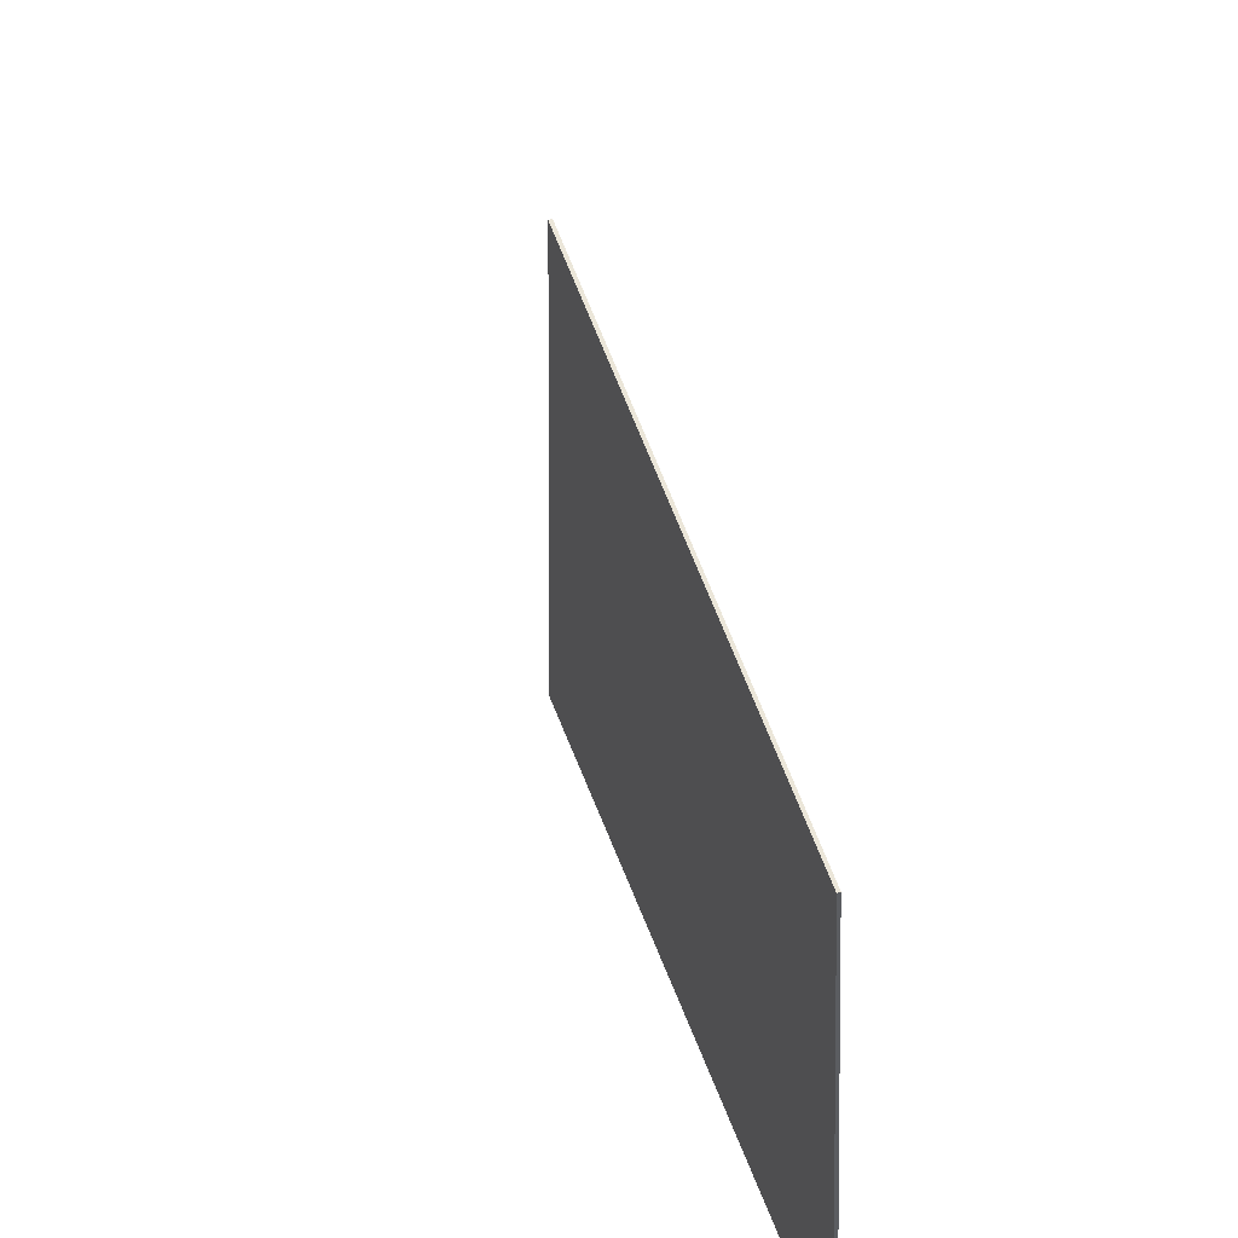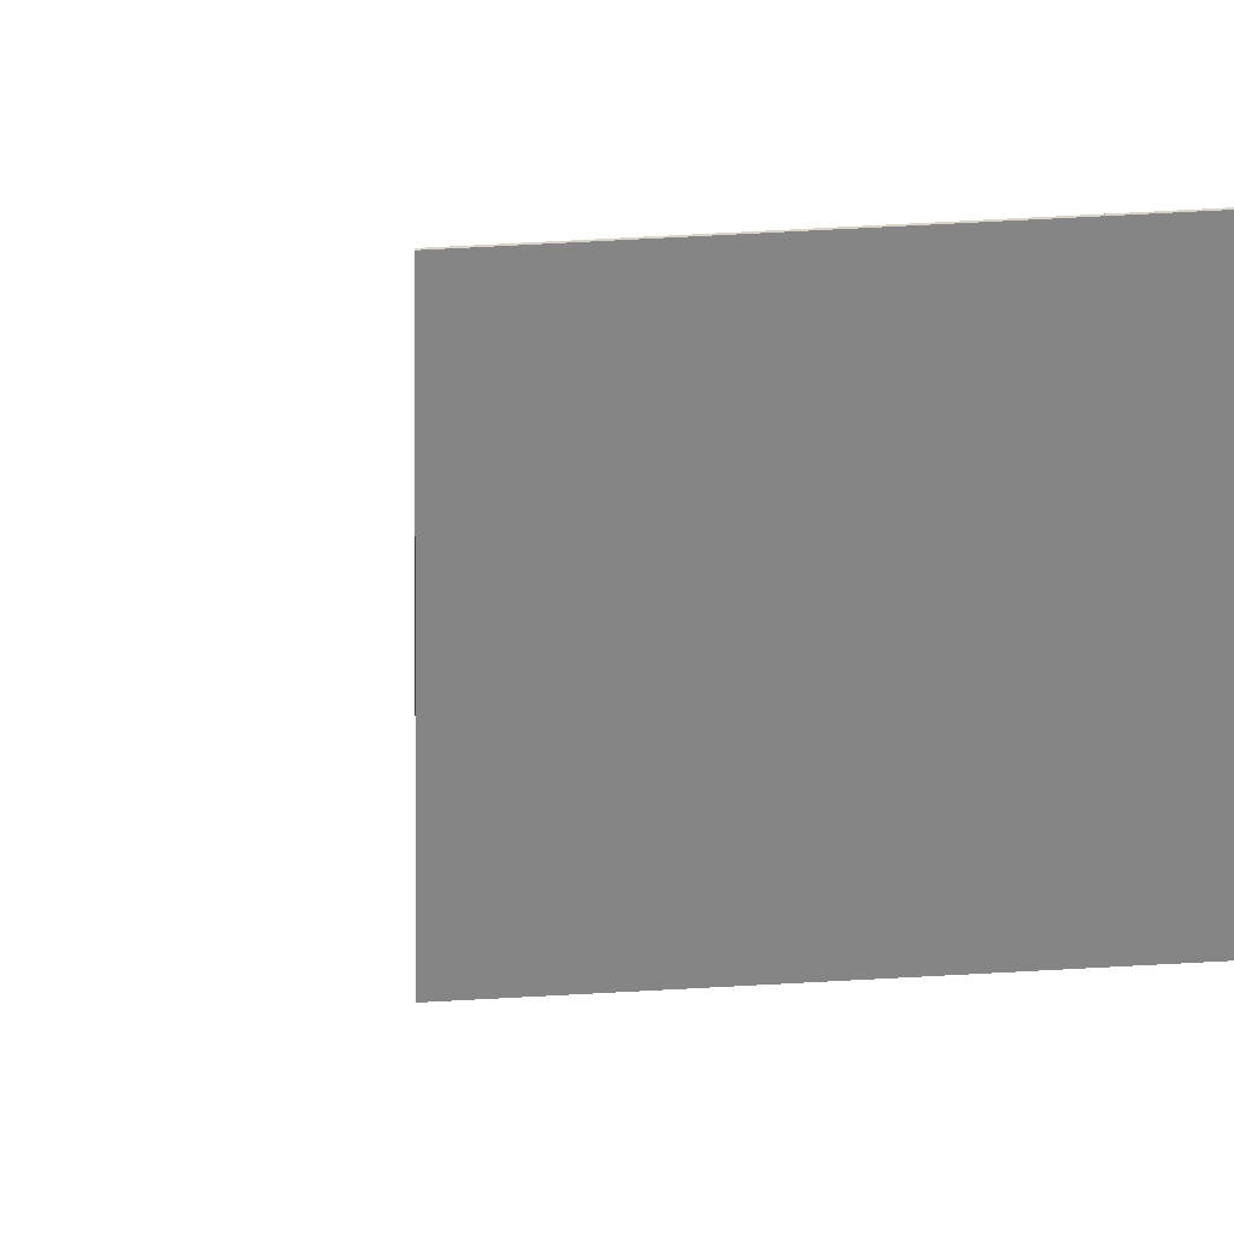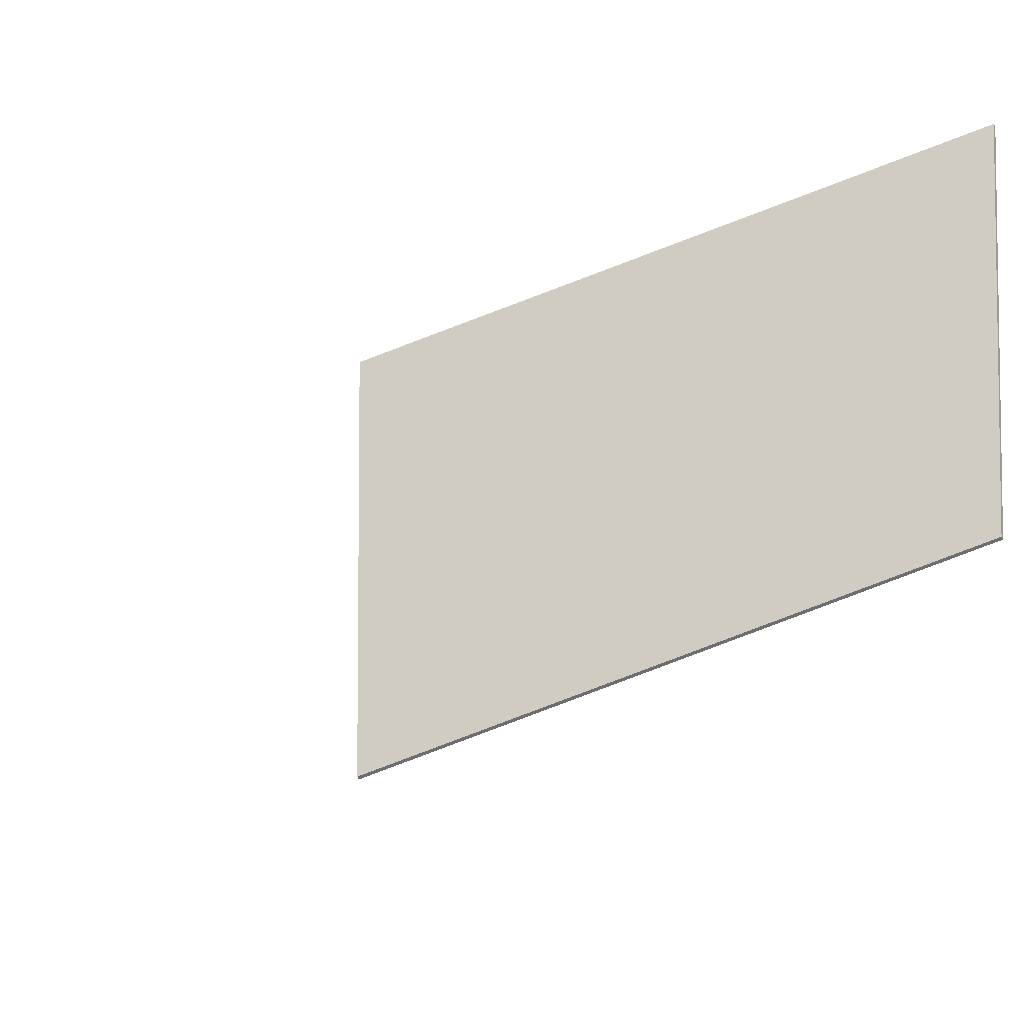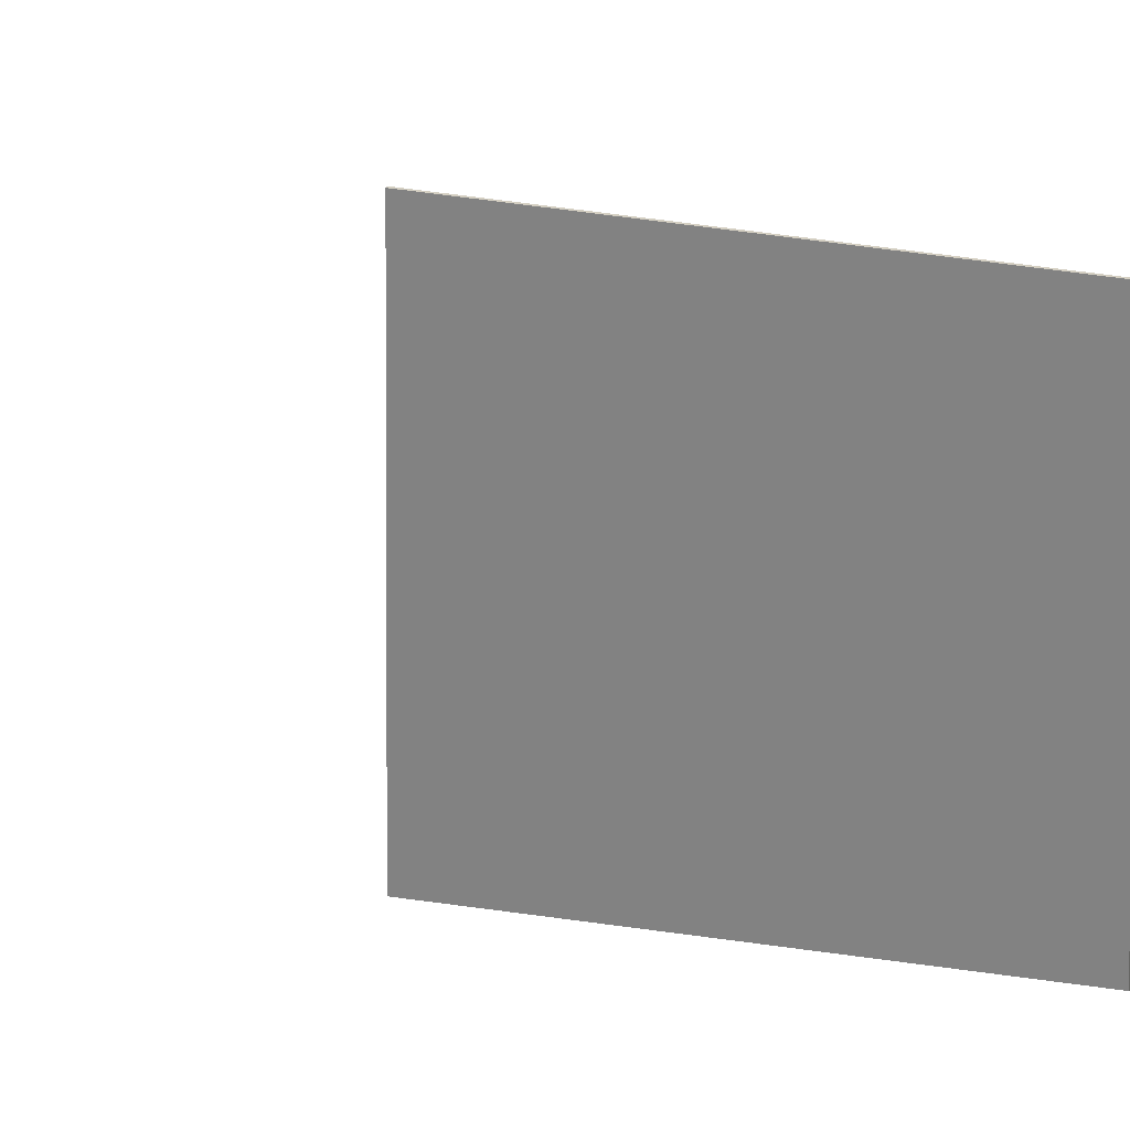
<metadata>
{"format":"obj","ext":"obj","renderer":"f3d","projection":"perspective","resolution":1024,"background":"white","views":[{"elev":56.5,"azim":160.4,"up":"+Z"},{"elev":28.7,"azim":84.0,"up":"+Z"},{"elev":-54.4,"azim":114.7,"up":"+Z"},{"elev":25.4,"azim":106.3,"up":"+Z"}]}
</metadata>
<code>
v -0.0001969 -0.03622 0
v 0.0001969 0.03622 0
v -0.0001969 0.03622 0
v 0.0001969 -0.03622 0
v -0.0001969 -0.03622 0.07343
v 0.0001969 0.03622 0.07343
v 0.0001969 -0.03622 0.07343
v -0.0001969 0.03622 0.07343
v -0.0001969 -0.03622 0
v 0.0001969 -0.03622 0.07343
v 0.0001969 -0.03622 0
v -0.0001969 -0.03622 0.07343
v 0.0001969 -0.03622 0
v 0.0001969 0.03622 0.07343
v 0.0001969 0.03622 0
v 0.0001969 -0.03622 0.07343
v 0.0001969 0.03622 0
v -0.0001969 0.03622 0.07343
v -0.0001969 0.03622 0
v 0.0001969 0.03622 0.07343
v -0.0001969 0.03622 0
v -0.0001969 -0.03622 0.07343
v -0.0001969 -0.03622 0
v -0.0001969 0.03622 0.07343
v -0.0001969 0.1213 0
v 0.0001968 0.1937 0
v -0.0001969 0.1937 0
v 0.0001968 0.1213 0
v -0.0001969 0.1213 0.07343
v 0.0001968 0.1937 0.07343
v 0.0001968 0.1213 0.07343
v -0.0001969 0.1937 0.07343
v -0.0001969 0.1213 0
v 0.0001968 0.1213 0.07343
v 0.0001968 0.1213 0
v -0.0001969 0.1213 0.07343
v 0.0001968 0.1213 0
v 0.0001968 0.1937 0.07343
v 0.0001968 0.1937 0
v 0.0001968 0.1213 0.07343
v 0.0001968 0.1937 0
v -0.0001969 0.1937 0.07343
v -0.0001969 0.1937 0
v 0.0001968 0.1937 0.07343
v -0.0001969 0.1937 0
v -0.0001969 0.1213 0.07343
v -0.0001969 0.1213 0
v -0.0001969 0.1937 0.07343
v -0.0001969 0.2787 0
v 0.0001968 0.3512 0
v -0.0001969 0.3512 0
v 0.0001968 0.2787 0
v -0.0001969 0.2787 0.07343
v 0.0001968 0.3512 0.07343
v 0.0001968 0.2787 0.07343
v -0.0001969 0.3512 0.07343
v -0.0001969 0.2787 0
v 0.0001968 0.2787 0.07343
v 0.0001968 0.2787 0
v -0.0001969 0.2787 0.07343
v 0.0001968 0.2787 0
v 0.0001968 0.3512 0.07343
v 0.0001968 0.3512 0
v 0.0001968 0.2787 0.07343
v 0.0001968 0.3512 0
v -0.0001969 0.3512 0.07343
v -0.0001969 0.3512 0
v 0.0001968 0.3512 0.07343
v -0.0001969 0.3512 0
v -0.0001969 0.2787 0.07343
v -0.0001969 0.2787 0
v -0.0001969 0.3512 0.07343
v -0.0001969 0.4362 0
v 0.0001969 0.5087 0
v -0.0001969 0.5087 0
v 0.0001969 0.4362 0
v -0.0001969 0.4362 0.07343
v 0.0001969 0.5087 0.07343
v 0.0001969 0.4362 0.07343
v -0.0001969 0.5087 0.07343
v -0.0001969 0.4362 0
v 0.0001969 0.4362 0.07343
v 0.0001969 0.4362 0
v -0.0001969 0.4362 0.07343
v 0.0001969 0.4362 0
v 0.0001969 0.5087 0.07343
v 0.0001969 0.5087 0
v 0.0001969 0.4362 0.07343
v 0.0001969 0.5087 0
v -0.0001969 0.5087 0.07343
v -0.0001969 0.5087 0
v 0.0001969 0.5087 0.07343
v -0.0001969 0.5087 0
v -0.0001969 0.4362 0.07343
v -0.0001969 0.4362 0
v -0.0001969 0.5087 0.07343
v -0.0001969 0.5937 0
v 0.0001968 0.6661 0
v -0.0001969 0.6661 0
v 0.0001968 0.5937 0
v -0.0001969 0.5937 0.07343
v 0.0001968 0.6661 0.07343
v 0.0001968 0.5937 0.07343
v -0.0001969 0.6661 0.07343
v -0.0001969 0.5937 0
v 0.0001968 0.5937 0.07343
v 0.0001968 0.5937 0
v -0.0001969 0.5937 0.07343
v 0.0001968 0.5937 0
v 0.0001968 0.6661 0.07343
v 0.0001968 0.6661 0
v 0.0001968 0.5937 0.07343
v 0.0001968 0.6661 0
v -0.0001969 0.6661 0.07343
v -0.0001969 0.6661 0
v 0.0001968 0.6661 0.07343
v -0.0001969 0.6661 0
v -0.0001969 0.5937 0.07343
v -0.0001969 0.5937 0
v -0.0001969 0.6661 0.07343
v -0.0001969 0.7512 0
v 0.0001968 0.8236 0
v -0.0001969 0.8236 0
v 0.0001968 0.7512 0
v -0.0001969 0.7512 0.07343
v 0.0001968 0.8236 0.07343
v 0.0001968 0.7512 0.07343
v -0.0001969 0.8236 0.07343
v -0.0001969 0.7512 0
v 0.0001968 0.7512 0.07343
v 0.0001968 0.7512 0
v -0.0001969 0.7512 0.07343
v 0.0001968 0.7512 0
v 0.0001968 0.8236 0.07343
v 0.0001968 0.8236 0
v 0.0001968 0.7512 0.07343
v 0.0001968 0.8236 0
v -0.0001969 0.8236 0.07343
v -0.0001969 0.8236 0
v 0.0001968 0.8236 0.07343
v -0.0001969 0.8236 0
v -0.0001969 0.7512 0.07343
v -0.0001969 0.7512 0
v -0.0001969 0.8236 0.07343
v -0.0001969 0.9087 0
v 0.0001969 0.9811 0
v -0.0001969 0.9811 0
v 0.0001969 0.9087 0
v -0.0001969 0.9087 0.07343
v 0.0001969 0.9811 0.07343
v 0.0001969 0.9087 0.07343
v -0.0001969 0.9811 0.07343
v -0.0001969 0.9087 0
v 0.0001969 0.9087 0.07343
v 0.0001969 0.9087 0
v -0.0001969 0.9087 0.07343
v 0.0001969 0.9087 0
v 0.0001969 0.9811 0.07343
v 0.0001969 0.9811 0
v 0.0001969 0.9087 0.07343
v 0.0001969 0.9811 0
v -0.0001969 0.9811 0.07343
v -0.0001969 0.9811 0
v 0.0001969 0.9811 0.07343
v -0.0001969 0.9811 0
v -0.0001969 0.9087 0.07343
v -0.0001969 0.9087 0
v -0.0001969 0.9811 0.07343
v -0.0001969 1.066 0
v 0.0001968 1.139 0
v -0.0001969 1.139 0
v 0.0001968 1.066 0
v -0.0001969 1.066 0.07343
v 0.0001968 1.139 0.07343
v 0.0001968 1.066 0.07343
v -0.0001969 1.139 0.07343
v -0.0001969 1.066 0
v 0.0001968 1.066 0.07343
v 0.0001968 1.066 0
v -0.0001969 1.066 0.07343
v 0.0001968 1.066 0
v 0.0001968 1.139 0.07343
v 0.0001968 1.139 0
v 0.0001968 1.066 0.07343
v 0.0001968 1.139 0
v -0.0001969 1.139 0.07343
v -0.0001969 1.139 0
v 0.0001968 1.139 0.07343
v -0.0001969 1.139 0
v -0.0001969 1.066 0.07343
v -0.0001969 1.066 0
v -0.0001969 1.139 0.07343
v -0.0001969 1.224 0
v 0.0001968 1.296 0
v -0.0001969 1.296 0
v 0.0001968 1.224 0
v -0.0001969 1.224 0.07343
v 0.0001968 1.296 0.07343
v 0.0001968 1.224 0.07343
v -0.0001969 1.296 0.07343
v -0.0001969 1.224 0
v 0.0001968 1.224 0.07343
v 0.0001968 1.224 0
v -0.0001969 1.224 0.07343
v 0.0001968 1.224 0
v 0.0001968 1.296 0.07343
v 0.0001968 1.296 0
v 0.0001968 1.224 0.07343
v 0.0001968 1.296 0
v -0.0001969 1.296 0.07343
v -0.0001969 1.296 0
v 0.0001968 1.296 0.07343
v -0.0001969 1.296 0
v -0.0001969 1.224 0.07343
v -0.0001969 1.224 0
v -0.0001969 1.296 0.07343
v -0.0001969 1.408 0
v 0.0001969 1.48 0
v -0.0001969 1.48 0
v 0.0001969 1.408 0
v -0.0001969 1.408 0.07343
v 0.0001969 1.48 0.07343
v 0.0001969 1.408 0.07343
v -0.0001969 1.48 0.07343
v -0.0001969 1.408 0
v 0.0001969 1.408 0.07343
v 0.0001969 1.408 0
v -0.0001969 1.408 0.07343
v 0.0001969 1.408 0
v 0.0001969 1.48 0.07343
v 0.0001969 1.48 0
v 0.0001969 1.408 0.07343
v 0.0001969 1.48 0
v -0.0001969 1.48 0.07343
v -0.0001969 1.48 0
v 0.0001969 1.48 0.07343
v -0.0001969 1.48 0
v -0.0001969 1.408 0.07343
v -0.0001969 1.408 0
v -0.0001969 1.48 0.07343
v -0.0001968 1.621 0
v 0.0001969 1.693 0
v -0.0001968 1.693 0
v 0.0001969 1.621 0
v -0.0001968 1.621 0.07343
v 0.0001969 1.693 0.07343
v 0.0001969 1.621 0.07343
v -0.0001968 1.693 0.07343
v -0.0001968 1.621 0
v 0.0001969 1.621 0.07343
v 0.0001969 1.621 0
v -0.0001968 1.621 0.07343
v 0.0001969 1.621 0
v 0.0001969 1.693 0.07343
v 0.0001969 1.693 0
v 0.0001969 1.621 0.07343
v 0.0001969 1.693 0
v -0.0001968 1.693 0.07343
v -0.0001968 1.693 0
v 0.0001969 1.693 0.07343
v -0.0001968 1.693 0
v -0.0001968 1.621 0.07343
v -0.0001968 1.621 0
v -0.0001968 1.693 0.07343
v -0.0001968 1.816 0
v 0.0001969 1.888 0
v -0.0001968 1.888 0
v 0.0001969 1.816 0
v -0.0001968 1.816 0.07343
v 0.0001969 1.888 0.07343
v 0.0001969 1.816 0.07343
v -0.0001968 1.888 0.07343
v -0.0001968 1.816 0
v 0.0001969 1.816 0.07343
v 0.0001969 1.816 0
v -0.0001968 1.816 0.07343
v 0.0001969 1.816 0
v 0.0001969 1.888 0.07343
v 0.0001969 1.888 0
v 0.0001969 1.816 0.07343
v 0.0001969 1.888 0
v -0.0001968 1.888 0.07343
v -0.0001968 1.888 0
v 0.0001969 1.888 0.07343
v -0.0001968 1.888 0
v -0.0001968 1.816 0.07343
v -0.0001968 1.816 0
v -0.0001968 1.888 0.07343
g Glass010.obj
f 1 3 2
f 2 4 1
f 5 7 6
f 6 8 5
f 9 11 10
f 10 12 9
f 13 15 14
f 14 16 13
f 17 19 18
f 18 20 17
f 21 23 22
f 22 24 21
f 25 27 26
f 26 28 25
f 29 31 30
f 30 32 29
f 33 35 34
f 34 36 33
f 37 39 38
f 38 40 37
f 41 43 42
f 42 44 41
f 45 47 46
f 46 48 45
f 49 51 50
f 50 52 49
f 53 55 54
f 54 56 53
f 57 59 58
f 58 60 57
f 61 63 62
f 62 64 61
f 65 67 66
f 66 68 65
f 69 71 70
f 70 72 69
f 73 75 74
f 74 76 73
f 77 79 78
f 78 80 77
f 81 83 82
f 82 84 81
f 85 87 86
f 86 88 85
f 89 91 90
f 90 92 89
f 93 95 94
f 94 96 93
f 97 99 98
f 98 100 97
f 101 103 102
f 102 104 101
f 105 107 106
f 106 108 105
f 109 111 110
f 110 112 109
f 113 115 114
f 114 116 113
f 117 119 118
f 118 120 117
f 121 123 122
f 122 124 121
f 125 127 126
f 126 128 125
f 129 131 130
f 130 132 129
f 133 135 134
f 134 136 133
f 137 139 138
f 138 140 137
f 141 143 142
f 142 144 141
f 145 147 146
f 146 148 145
f 149 151 150
f 150 152 149
f 153 155 154
f 154 156 153
f 157 159 158
f 158 160 157
f 161 163 162
f 162 164 161
f 165 167 166
f 166 168 165
f 169 171 170
f 170 172 169
f 173 175 174
f 174 176 173
f 177 179 178
f 178 180 177
f 181 183 182
f 182 184 181
f 185 187 186
f 186 188 185
f 189 191 190
f 190 192 189
f 193 195 194
f 194 196 193
f 197 199 198
f 198 200 197
f 201 203 202
f 202 204 201
f 205 207 206
f 206 208 205
f 209 211 210
f 210 212 209
f 213 215 214
f 214 216 213
f 217 219 218
f 218 220 217
f 221 223 222
f 222 224 221
f 225 227 226
f 226 228 225
f 229 231 230
f 230 232 229
f 233 235 234
f 234 236 233
f 237 239 238
f 238 240 237
f 241 243 242
f 242 244 241
f 245 247 246
f 246 248 245
f 249 251 250
f 250 252 249
f 253 255 254
f 254 256 253
f 257 259 258
f 258 260 257
f 261 263 262
f 262 264 261
f 265 267 266
f 266 268 265
f 269 271 270
f 270 272 269
f 273 275 274
f 274 276 273
f 277 279 278
f 278 280 277
f 281 283 282
f 282 284 281
f 285 287 286
f 286 288 285

</code>
